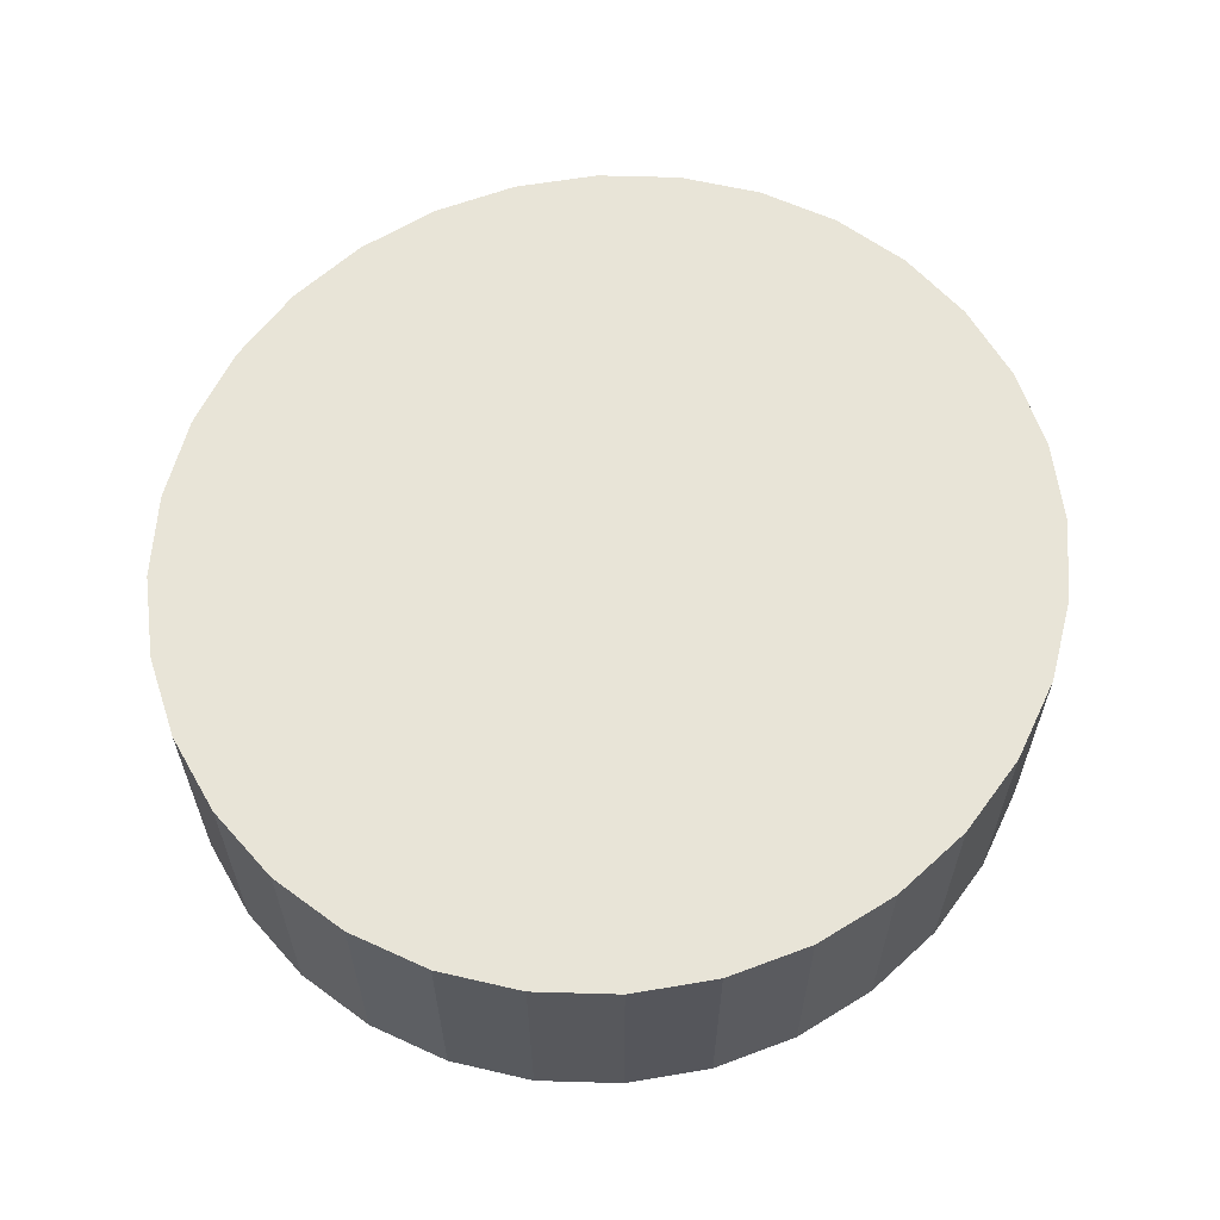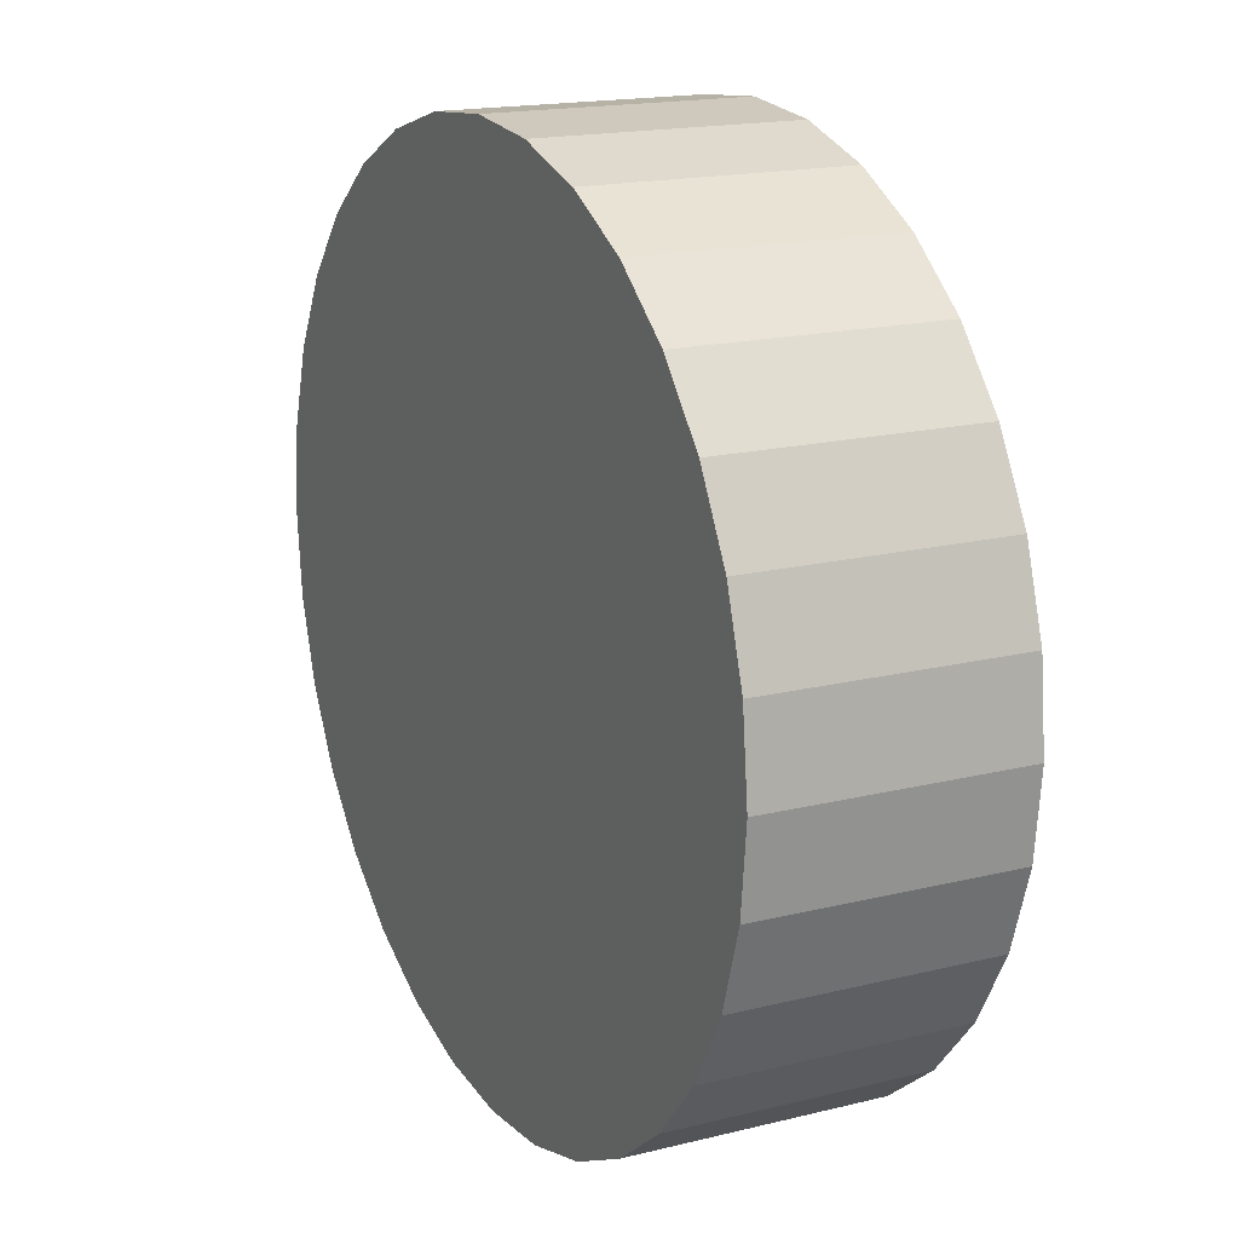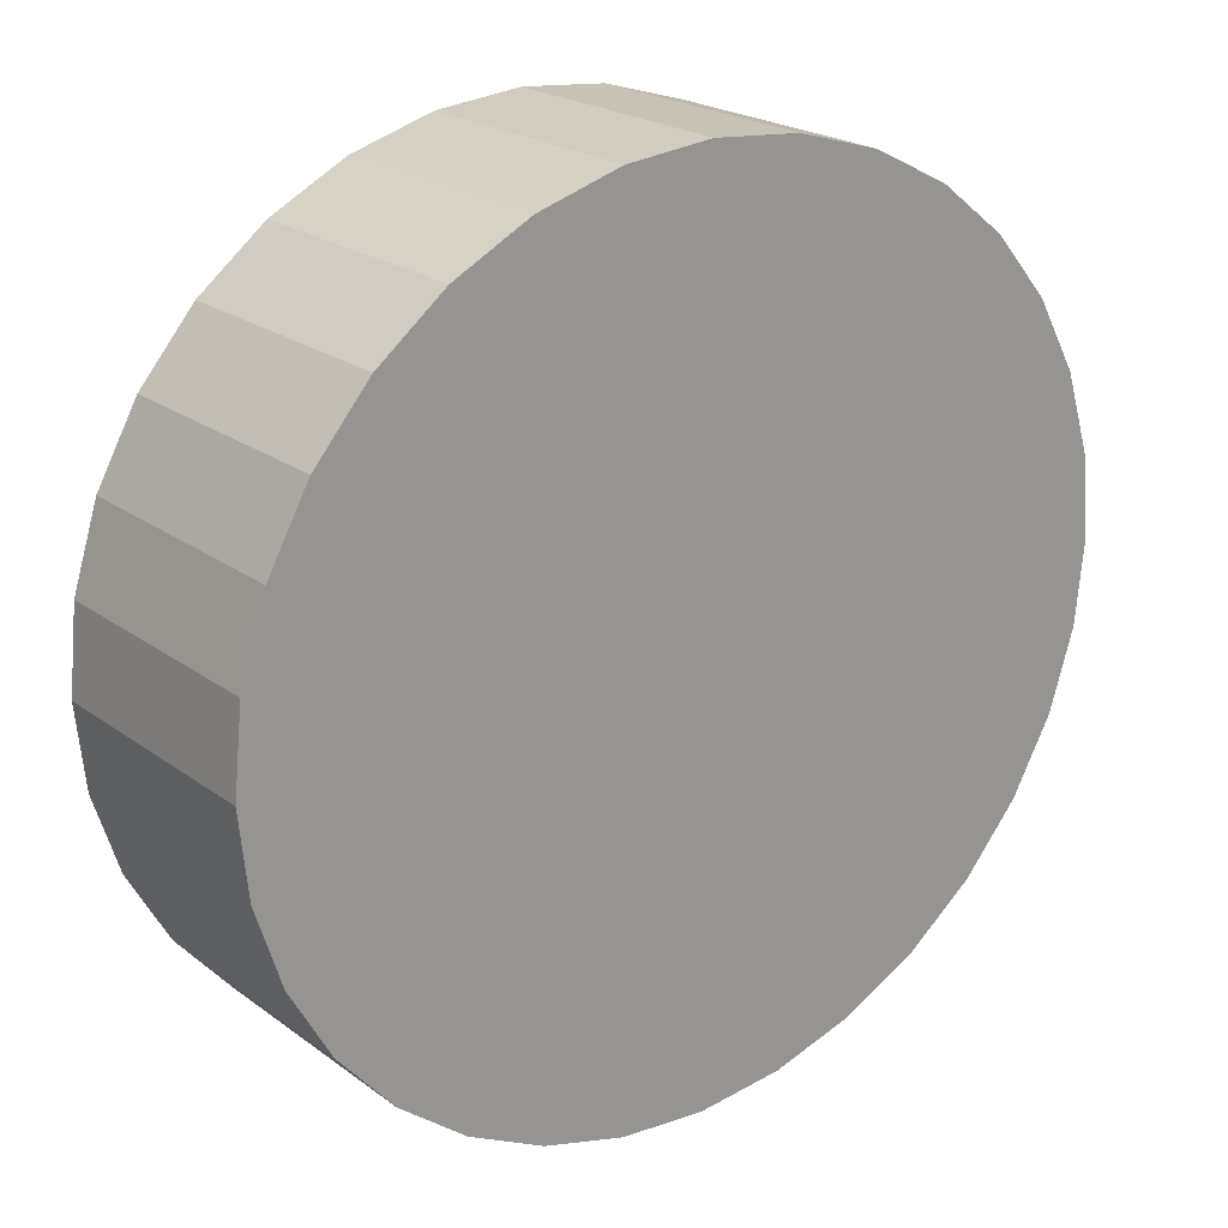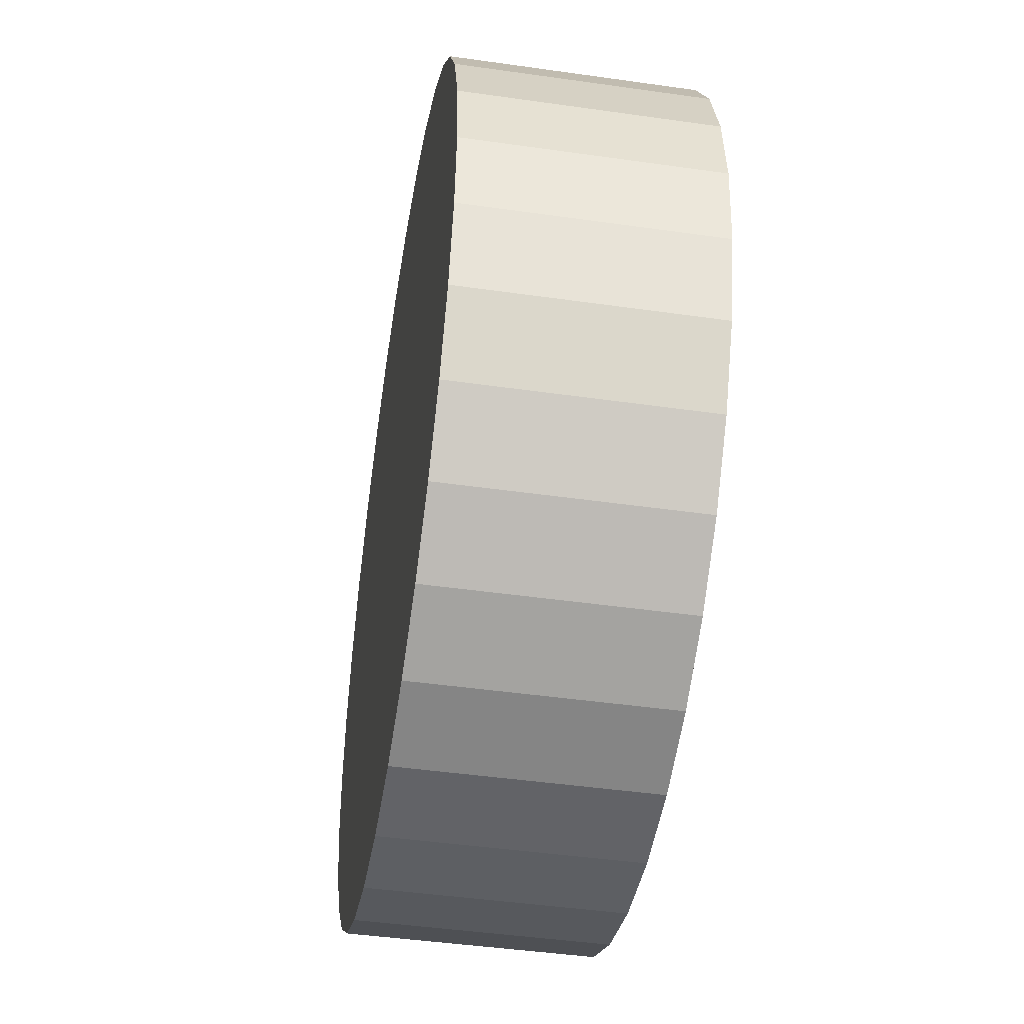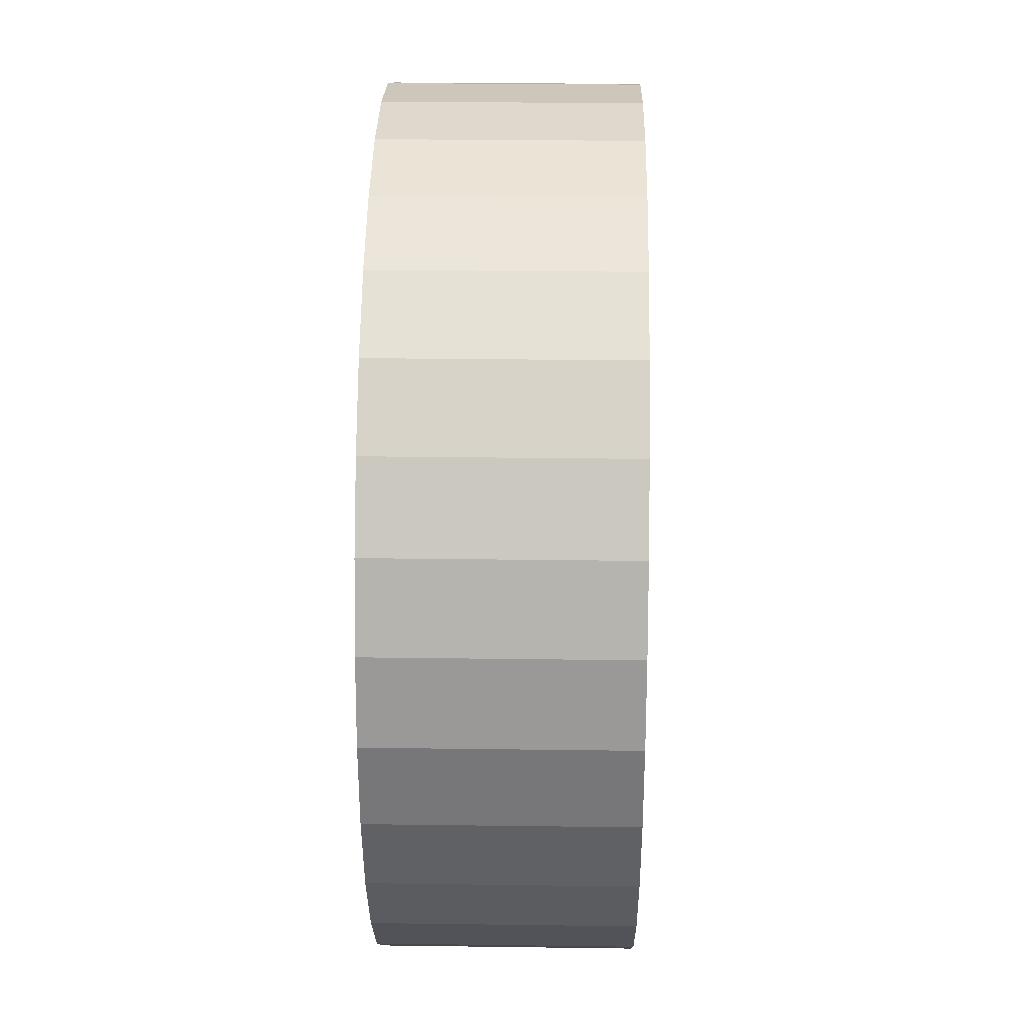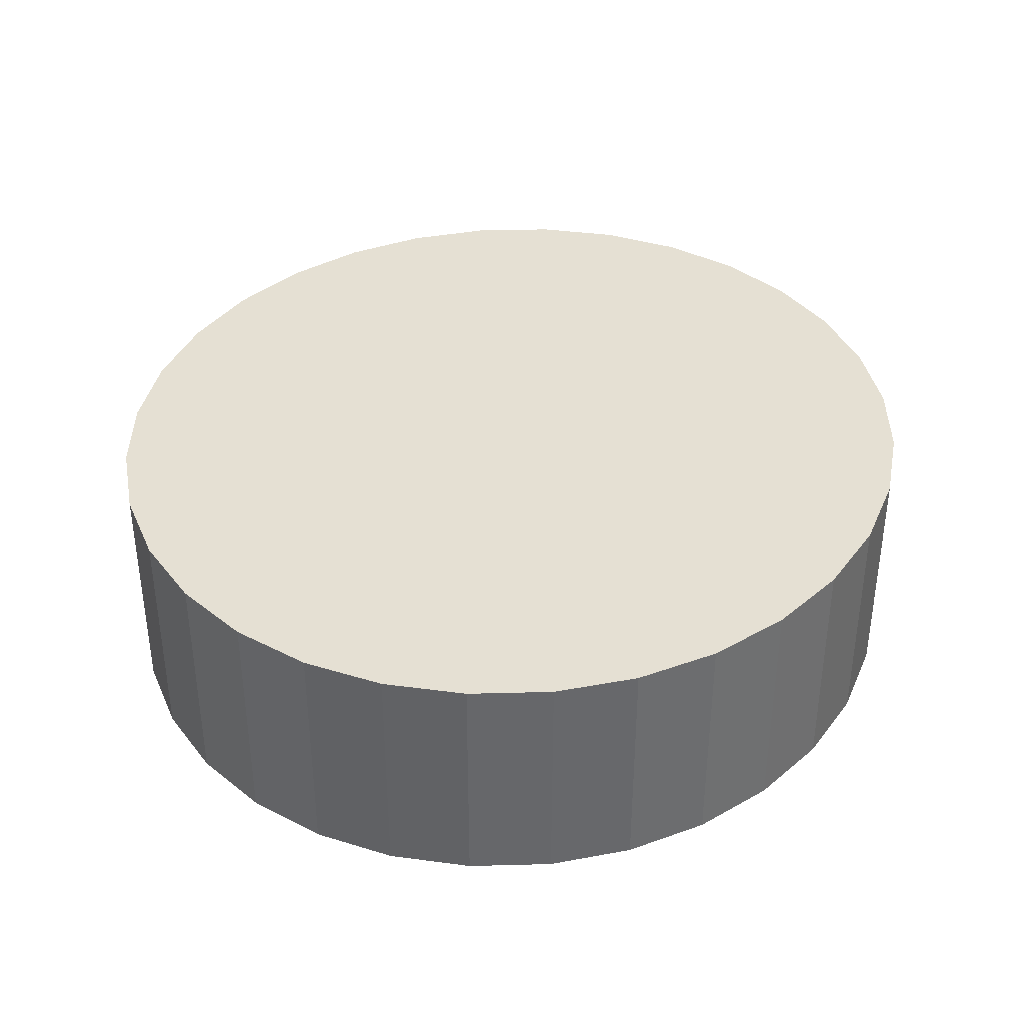
<metadata>
{"format":"obj","ext":"obj","renderer":"f3d","projection":"perspective","resolution":1024,"background":"white","views":[{"elev":61.4,"azim":120.9,"up":"+Y"},{"elev":17.4,"azim":63.8,"up":"+Z"},{"elev":21.9,"azim":-38.5,"up":"+Z"},{"elev":-45.6,"azim":80.7,"up":"+Z"},{"elev":26.7,"azim":-88.8,"up":"+Z"},{"elev":38.0,"azim":117.3,"up":"+Y"}]}
</metadata>
<code>
o 円柱
v 1.402 0.321 -0.5721
v 1.402 1.451 -0.5721
v 0.9975 0.321 -0.5341
v 0.9975 1.451 -0.5341
v 0.609 0.321 -0.4214
v 0.609 1.451 -0.4214
v 0.251 0.321 -0.2384
v 0.251 1.451 -0.2384
v -0.06284 0.321 0.007881
v -0.06284 1.451 0.007881
v -0.3204 0.321 0.308
v -0.3204 1.451 0.308
v -0.5118 0.321 0.6503
v -0.5118 1.451 0.6503
v -0.6296 0.321 1.022
v -0.6296 1.451 1.022
v -0.6694 0.321 1.408
v -0.6694 1.451 1.408
v -0.6296 0.321 1.795
v -0.6296 1.451 1.795
v -0.5118 0.321 2.166
v -0.5118 1.451 2.166
v -0.3204 0.321 2.508
v -0.3204 1.451 2.508
v -0.06284 0.321 2.808
v -0.06284 1.451 2.808
v 0.251 0.321 3.055
v 0.251 1.451 3.055
v 0.609 0.321 3.238
v 0.609 1.451 3.238
v 0.9975 0.321 3.35
v 0.9975 1.451 3.35
v 1.402 0.321 3.388
v 1.402 1.451 3.388
v 1.806 0.321 3.35
v 1.806 1.451 3.35
v 2.194 0.321 3.238
v 2.194 1.451 3.238
v 2.552 0.321 3.055
v 2.552 1.451 3.055
v 2.866 0.321 2.808
v 2.866 1.451 2.808
v 3.123 0.321 2.508
v 3.123 1.451 2.508
v 3.315 0.321 2.166
v 3.315 1.451 2.166
v 3.433 0.321 1.795
v 3.433 1.451 1.795
v 3.473 0.321 1.408
v 3.473 1.451 1.408
v 3.433 0.321 1.022
v 3.433 1.451 1.022
v 3.315 0.321 0.6503
v 3.315 1.451 0.6503
v 3.123 0.321 0.308
v 3.123 1.451 0.308
v 2.866 0.321 0.007881
v 2.866 1.451 0.007881
v 2.552 0.321 -0.2384
v 2.552 1.451 -0.2384
v 2.194 0.321 -0.4214
v 2.194 1.451 -0.4214
v 1.806 0.321 -0.5341
v 1.806 1.451 -0.5341
f 1 3 4 2
f 3 5 6 4
f 5 7 8 6
f 8 7 9
f 10 9 11
f 12 11 13
f 14 13 15
f 16 15 17
f 18 17 19
f 20 19 21
f 22 21 23
f 24 23 25
f 26 25 27
f 28 27 29
f 30 29 31
f 32 31 33
f 34 33 35
f 35 37 38 36
f 37 39 40 38
f 39 41 42 40
f 41 43 44 42
f 43 45 46 44
f 45 47 48 46
f 47 49 50 48
f 49 51 52 50
f 51 53 54 52
f 53 55 56 54
f 55 57 58 56
f 57 59 60 58
f 59 61 62 60
f 38 6 22
f 61 63 64 62
f 63 1 2 64
f 1 63 61 59 57 55 53 51 49 47 45 43 41 39 37 35 33 31 29 27 25 23 21 19 17 15 13 11 9 7 5 3
f 8 9 10
f 10 11 12
f 12 13 14
f 14 15 16
f 16 17 18
f 18 19 20
f 20 21 22
f 22 23 24
f 24 25 26
f 26 27 28
f 28 29 30
f 30 31 32
f 32 33 34
f 34 35 36
f 6 2 4
f 2 6 64
f 64 6 62
f 62 58 60
f 58 54 56
f 54 50 52
f 50 54 48
f 48 54 46
f 46 42 44
f 42 38 40
f 38 30 36
f 36 30 34
f 34 30 32
f 30 26 28
f 26 22 24
f 22 14 20
f 20 14 18
f 18 14 16
f 14 10 12
f 10 6 8
f 62 6 58
f 58 6 54
f 46 54 42
f 42 54 38
f 30 38 26
f 26 38 22
f 14 22 10
f 10 22 6
f 6 38 54

</code>
